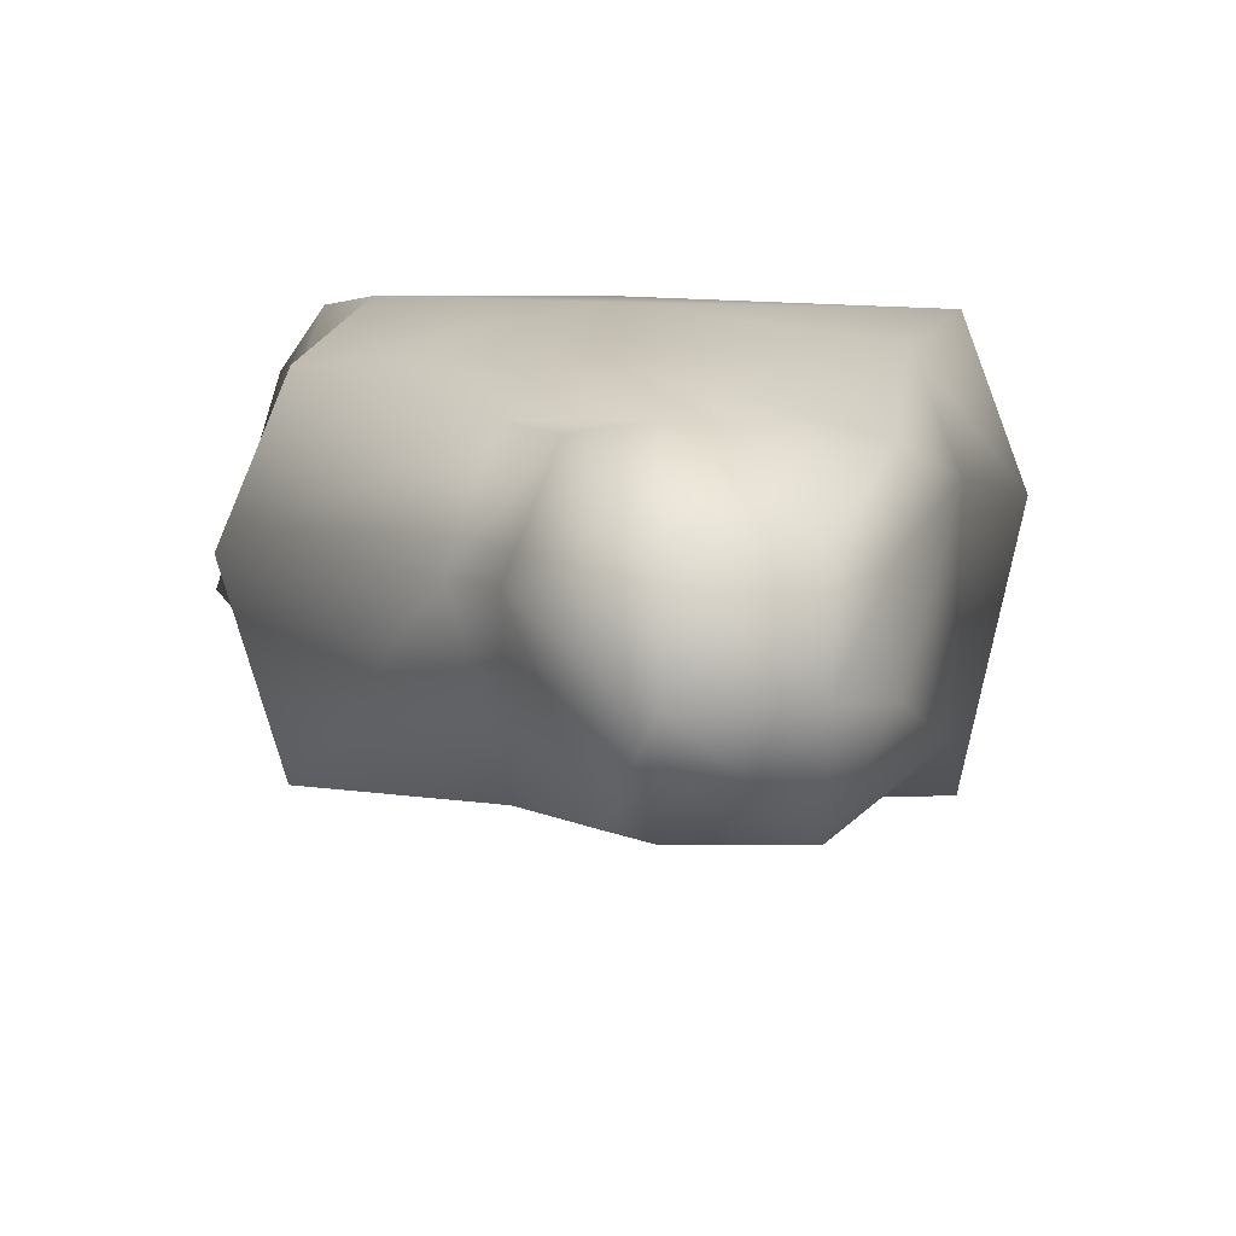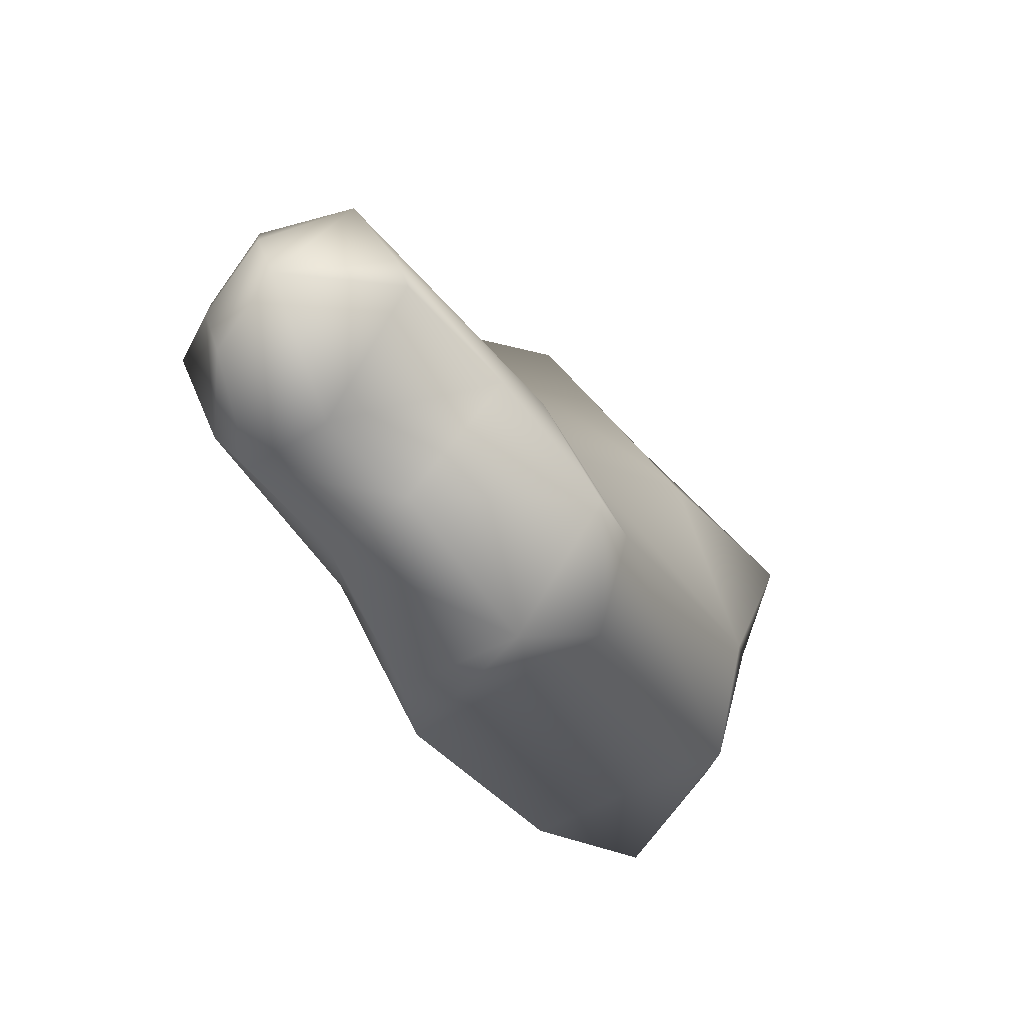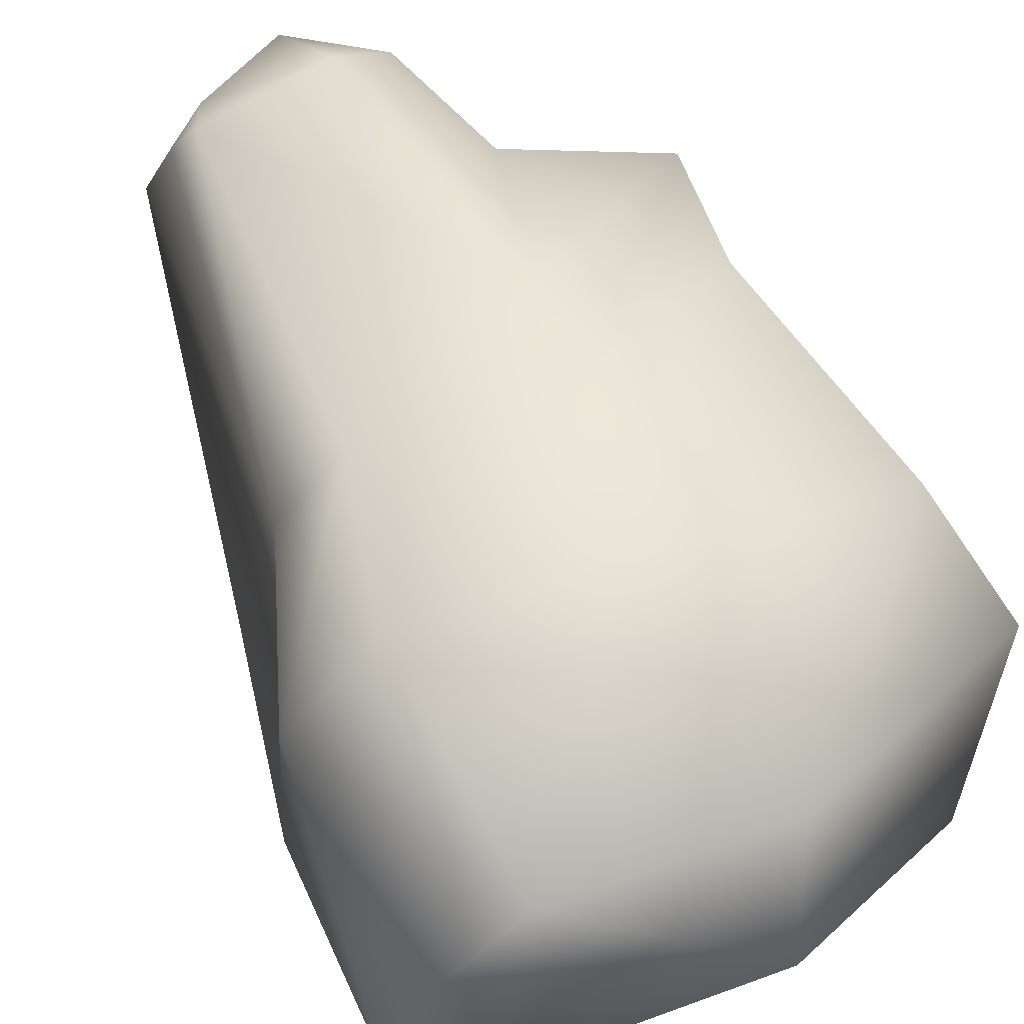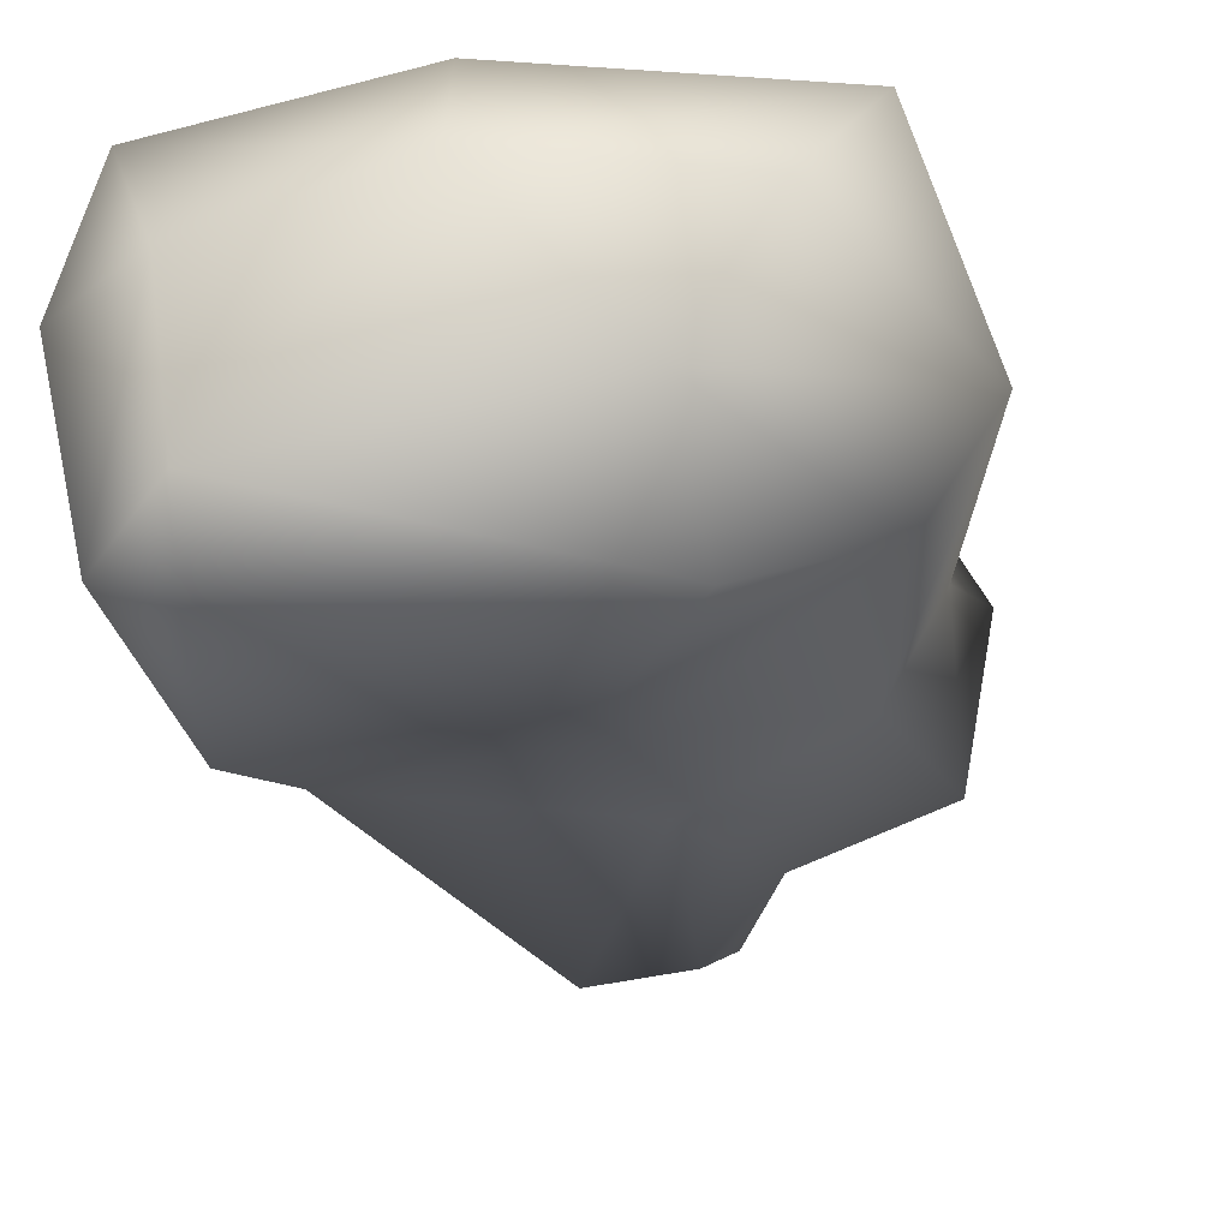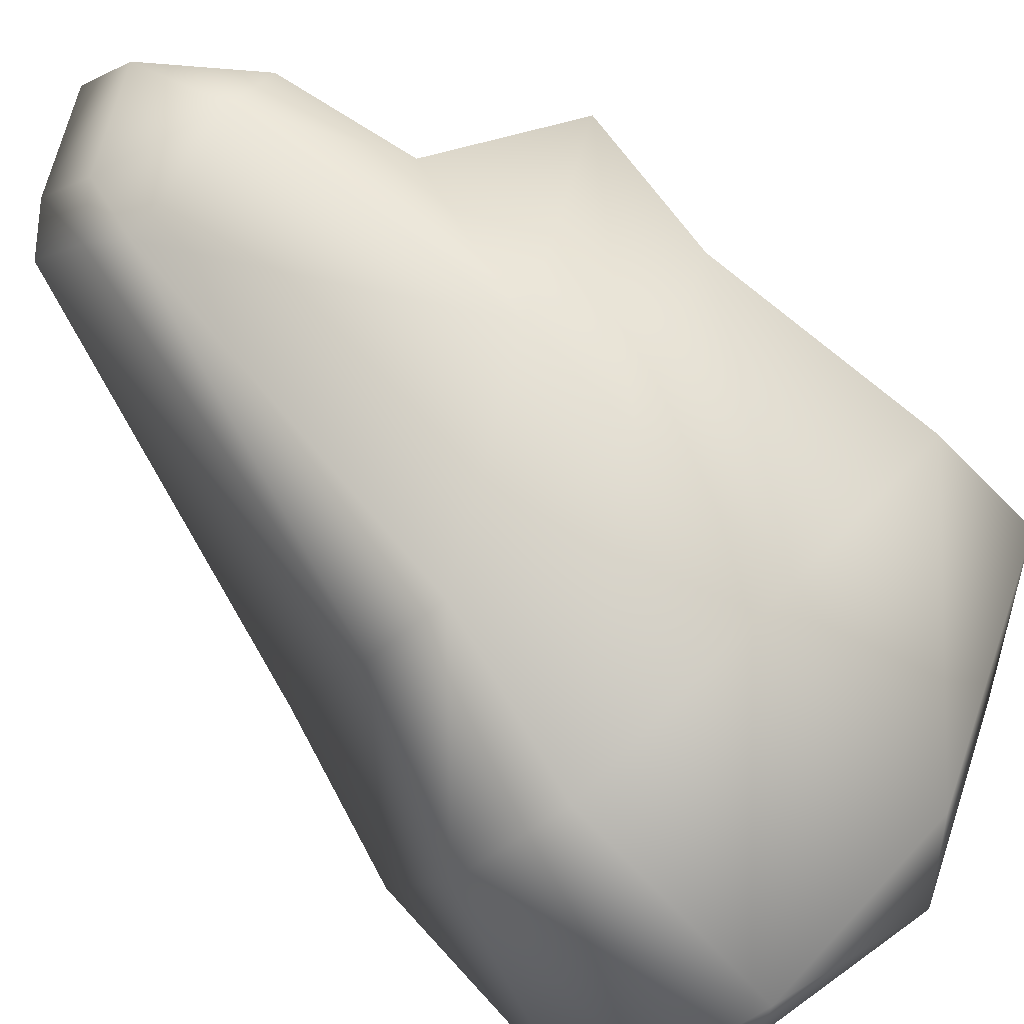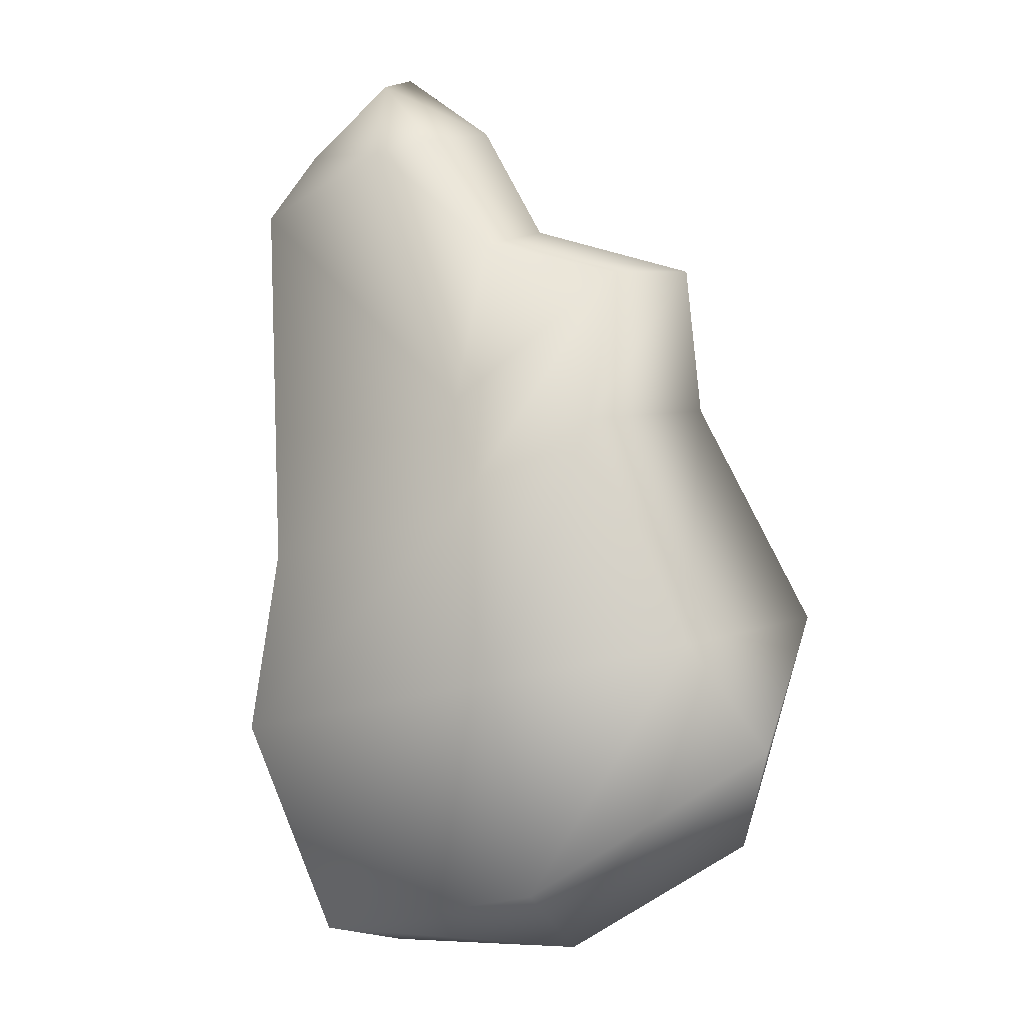
<metadata>
{"format":"obj","ext":"obj","renderer":"f3d","projection":"perspective","resolution":1024,"background":"white","views":[{"elev":34.1,"azim":0.8,"up":"+Y"},{"elev":48.3,"azim":-121.4,"up":"+Z"},{"elev":29.6,"azim":151.6,"up":"+Y"},{"elev":-58.4,"azim":-166.2,"up":"+Y"},{"elev":49.7,"azim":130.0,"up":"+Y"},{"elev":-33.3,"azim":-158.8,"up":"+Z"}]}
</metadata>
<code>
g EPI_Rock_08
v 0.3123 0.5209 0.9815
v 0.07472 0.5943 1.097
v 0.07472 0.752 0.9306
v -0.1581 0.5989 0.813
v 0.3123 0.6786 0.8154
v 0.4158 0.6216 0.7405
v 0.4158 0.4705 0.9024
v 0.5911 0.2023 -0.1368
v 0.4133 0.7181 0.5978
v 0.07127 0.7901 0.6608
v 0.496 0.3941 -0.2589
v 0.7458 -0.04269 -0.4754
v -0.07013 0.7712 0.671
v -0.04764 0.5208 0.006978
v -0.1759 0.6299 0.3962
v -0.2534 0.4472 0.5586
v 0.6207 0.2425 -0.6606
v -0.01511 0.4533 -0.2967
v -0.5106 0.6193 0.215
v 0.5425 -0.1023 -1.084
v 0.678 -0.3542 -0.9235
v 0.4666 -0.3741 -1.022
v -0.00892 -0.4218 -1.097
v -0.6293 0.3686 0.3723
v -0.0439 0.261 -0.6703
v -0.4115 0.5395 -0.1563
v -0.01407 -0.08888 -1.092
v -0.5481 0.2429 -0.6601
v -0.6616 -0.008518 -0.849
v -0.4913 -0.3764 -0.91
v -0.5702 0.08814 0.1312
v -0.7458 -0.2014 -0.3811
v -0.5107 0.06063 0.5656
v -0.2648 -0.6564 -0.7867
v -0.00892 -0.4218 -1.097
v -0.4115 -0.09216 0.2461
v -0.1545 0.1198 0.6919
v 0.4666 -0.6998 -0.8143
v 0.4666 -0.3741 -1.022
v -0.5479 -0.3932 -0.2575
v -0.008719 -0.08915 0.3821
v -0.009723 0.2916 0.9752
v 0.07472 0.5943 1.097
v 0.07121 0.274 0.9862
v 0.3087 0.2628 0.9687
v 0.3123 0.5209 0.9815
v 0.4158 0.4705 0.9024
v 0.5733 -0.1807 0.1072
v 0.5911 0.2023 -0.1368
v -0.01511 -0.2004 0.1198
v 0.6207 -0.5103 -0.1796
v 0.7458 -0.04269 -0.4754
v -0.0439 -0.5275 -0.1679
v 0.6394 -0.7307 -0.6795
v 0.678 -0.3542 -0.9235
v 0.4961 -0.7901 -0.6452
v -0.2638 -0.7253 -0.4477
g EPI_Rock_08_0
f 3 2 1
f 4 2 3
f 5 3 1
f 6 5 1
f 7 6 1
f 8 6 7
f 5 6 9
f 9 6 8
f 3 5 10
f 5 9 10
f 11 9 8
f 8 12 11
f 13 4 3
f 10 13 3
f 10 9 14
f 9 11 14
f 15 13 10
f 10 14 15
f 16 4 13
f 15 16 13
f 12 17 11
f 11 18 14
f 11 17 18
f 19 15 14
f 19 14 18
f 17 12 20
f 12 21 20
f 20 21 22
f 22 23 20
f 19 24 15
f 24 16 15
f 17 25 18
f 25 17 20
f 26 19 18
f 24 19 26
f 26 18 25
f 23 27 20
f 27 25 20
f 28 26 25
f 25 27 28
f 27 23 29
f 27 29 28
f 23 30 29
f 31 24 26
f 31 26 28
f 32 28 29
f 32 29 30
f 32 31 28
f 24 33 16
f 24 31 33
f 32 30 34
f 30 35 34
f 31 32 36
f 31 36 33
f 33 37 16
f 16 37 4
f 34 35 38
f 35 39 38
f 32 34 40
f 32 40 36
f 33 36 41
f 33 41 37
f 37 42 4
f 4 42 43
f 37 44 42
f 42 44 43
f 41 44 37
f 43 44 45
f 45 44 41
f 46 43 45
f 47 46 45
f 47 45 48
f 48 45 41
f 49 47 48
f 36 50 41
f 36 40 50
f 48 41 50
f 49 48 51
f 52 49 51
f 48 50 53
f 40 53 50
f 51 48 53
f 52 51 54
f 54 55 52
f 39 55 54
f 38 39 54
f 51 56 54
f 51 53 56
f 54 56 38
f 40 57 53
f 53 57 56
f 38 56 57
f 34 57 40
f 34 38 57

</code>
